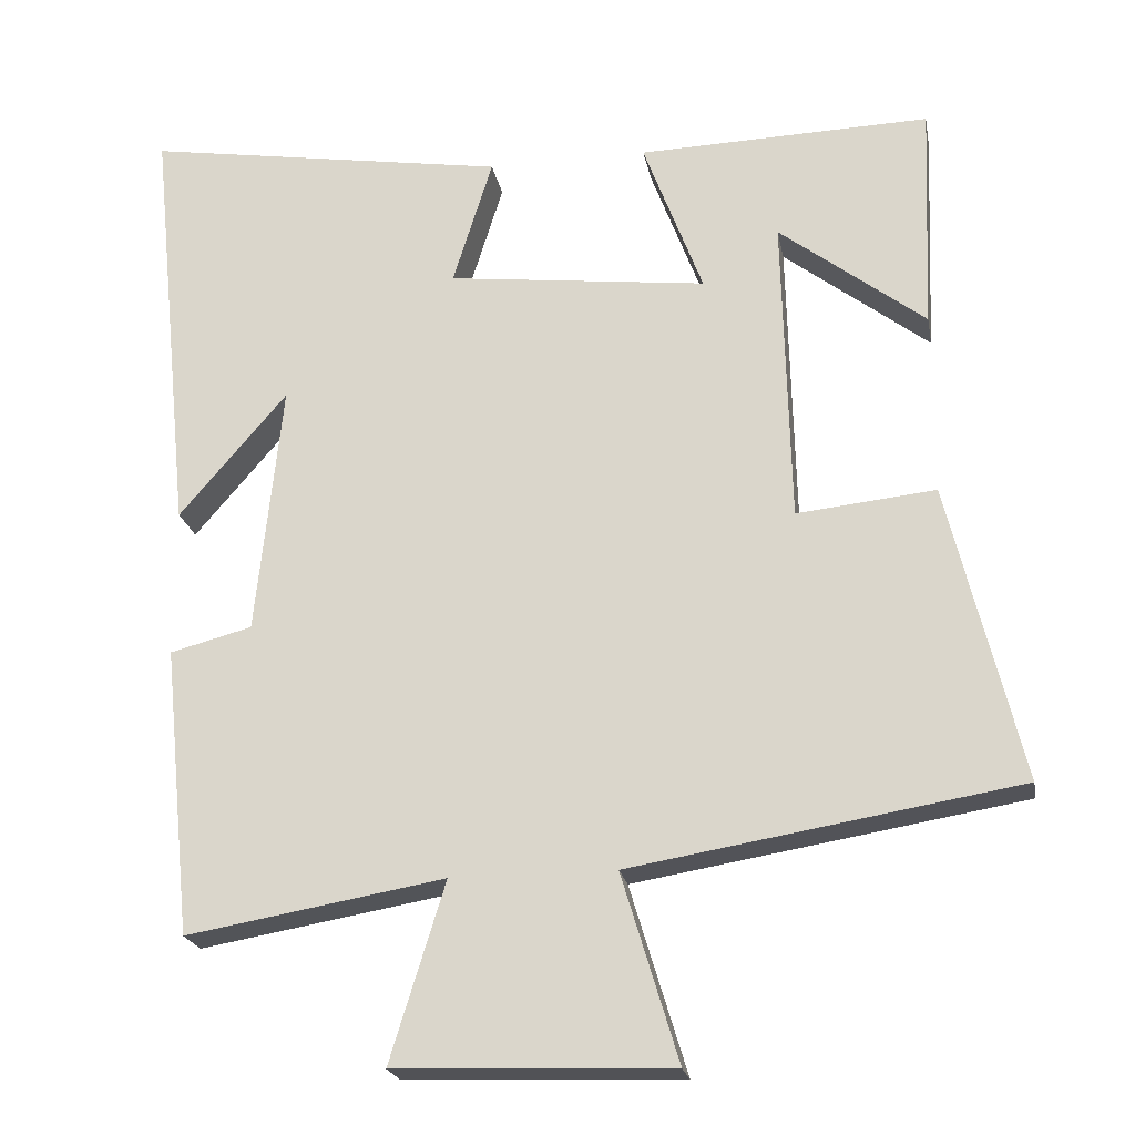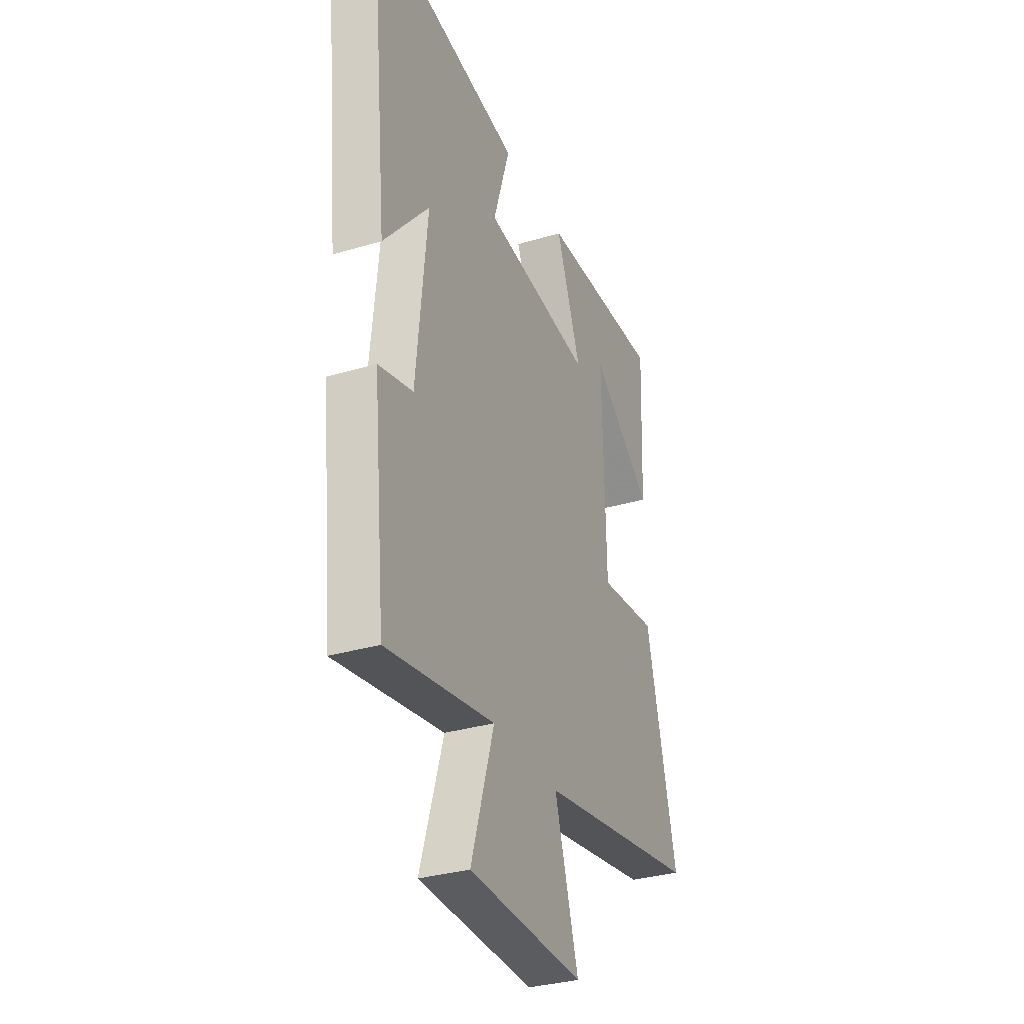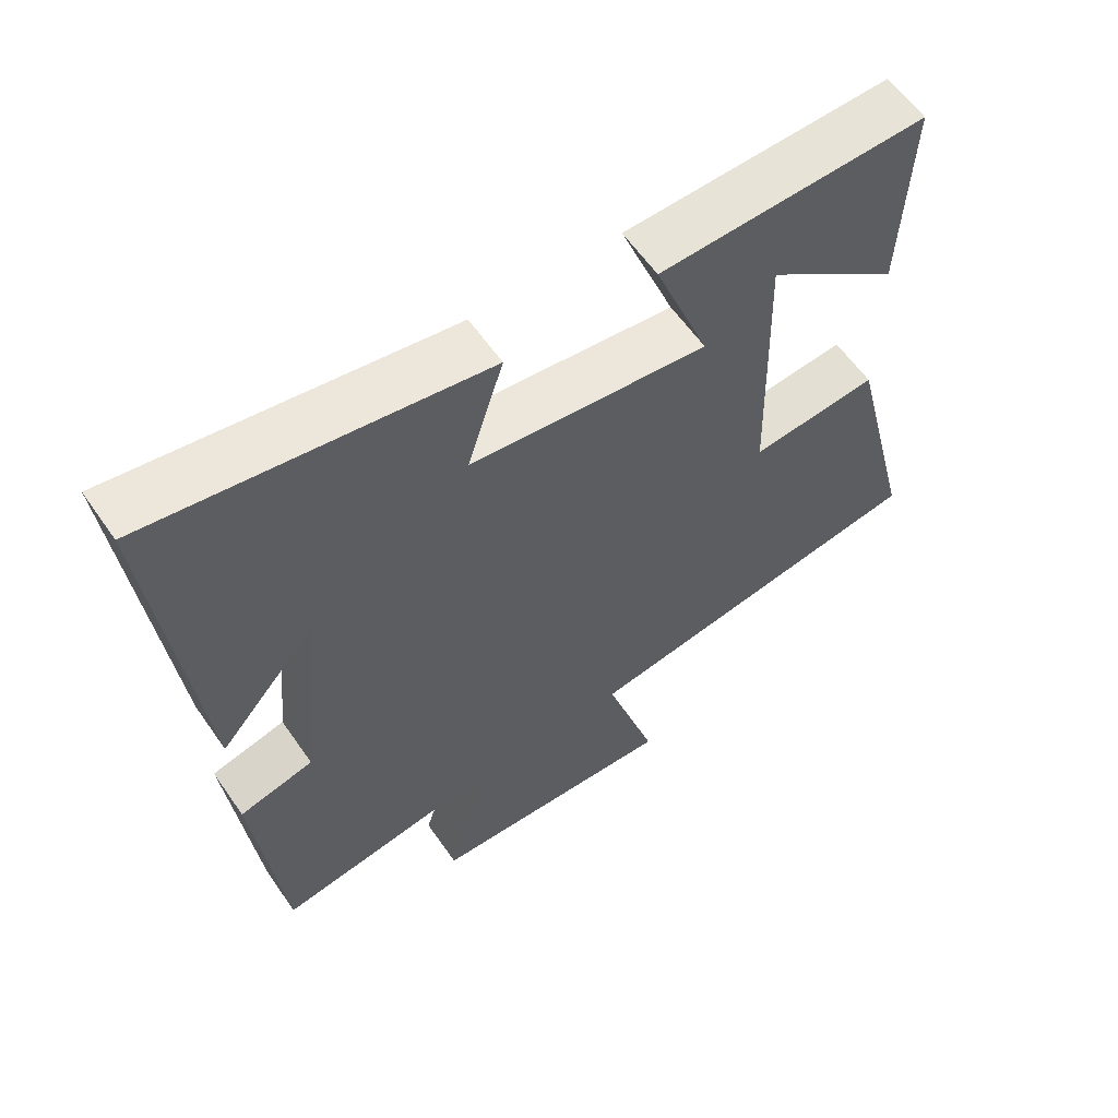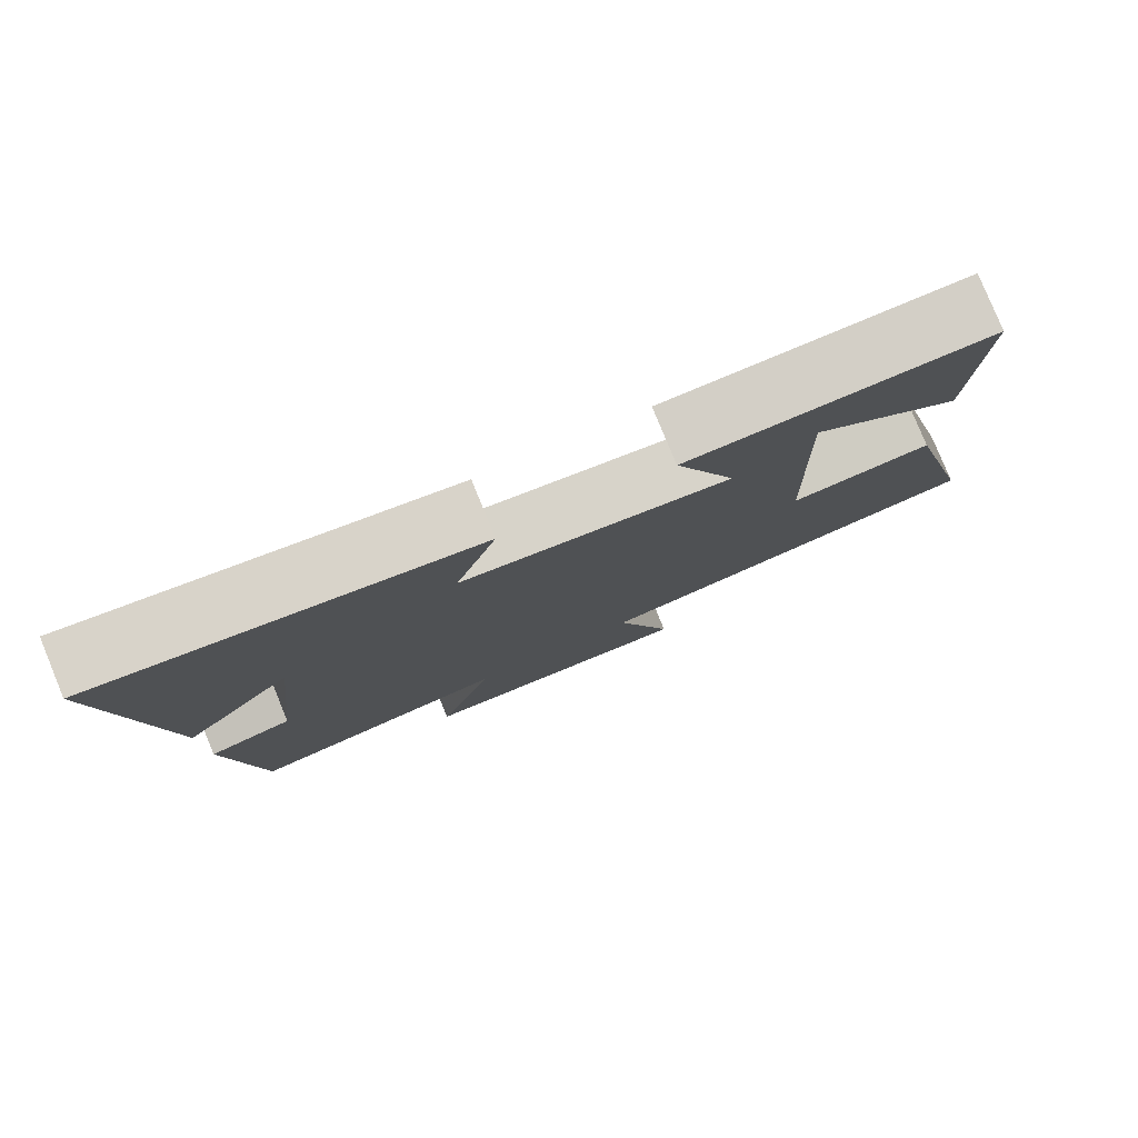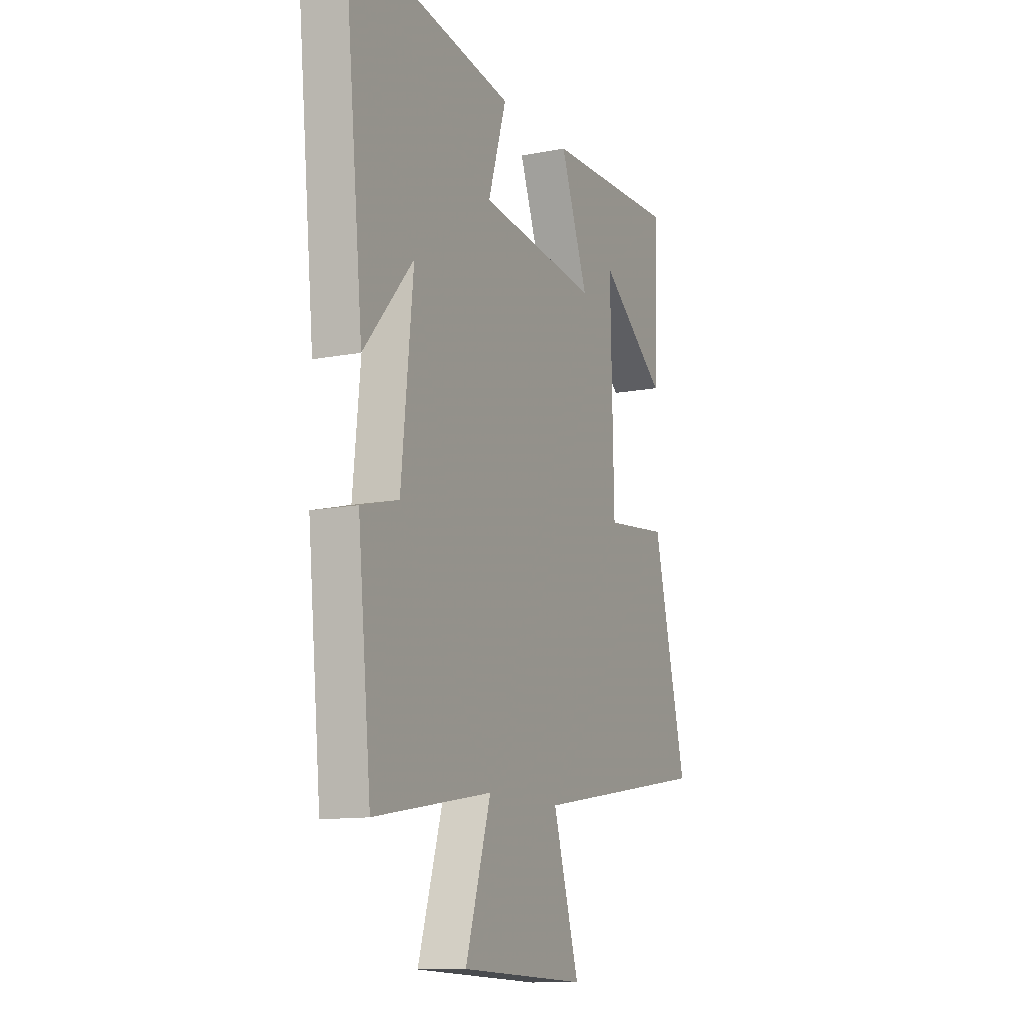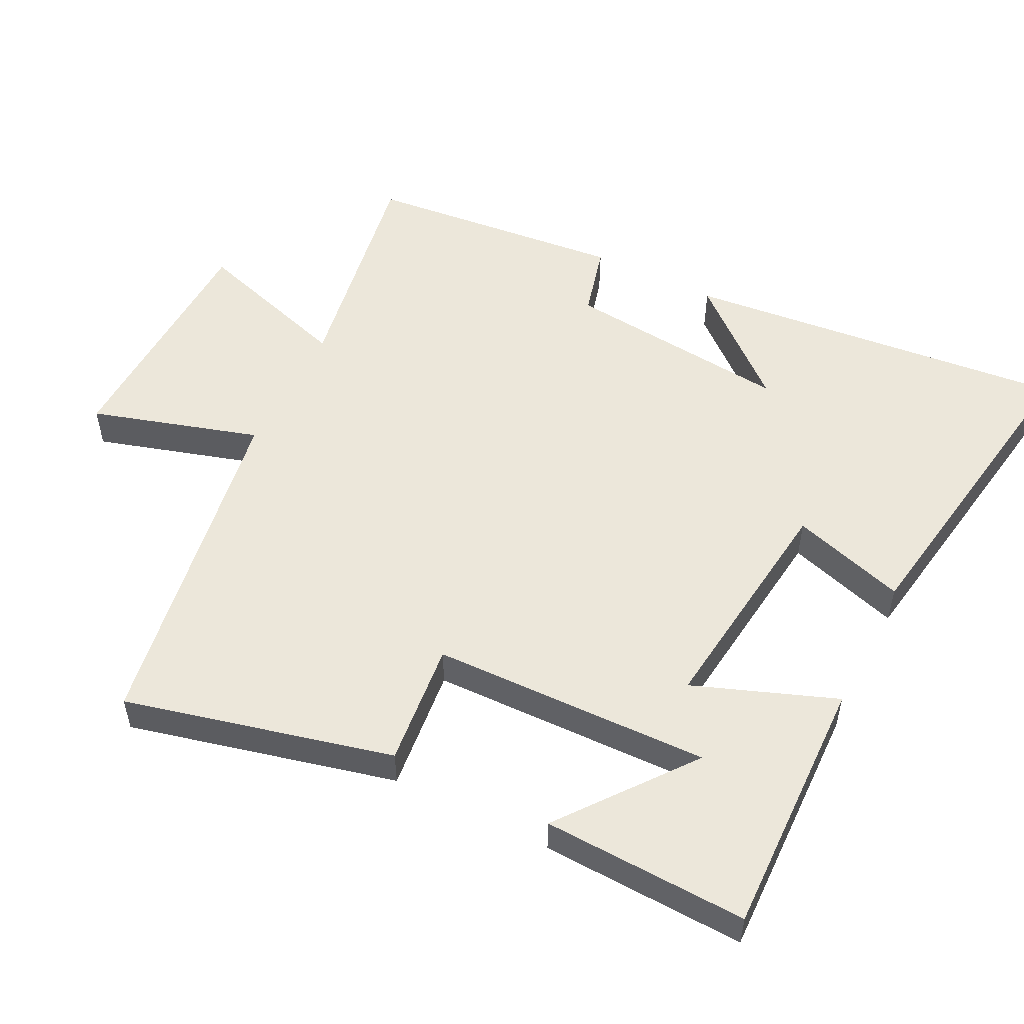
<metadata>
{"format":"obj","ext":"obj","renderer":"f3d","projection":"perspective","resolution":1024,"background":"white","views":[{"elev":-21.6,"azim":-169.6,"up":"+Z"},{"elev":-32.4,"azim":112.6,"up":"+Z"},{"elev":60.2,"azim":145.4,"up":"+Z"},{"elev":80.0,"azim":157.6,"up":"+Z"},{"elev":-12.1,"azim":115.0,"up":"+Z"},{"elev":52.9,"azim":-63.3,"up":"+Y"}]}
</metadata>
<code>
v 0.462 0.07 -0.558
v 0.125 0.07 -0.5
v 0.197 0.07 -0.733
v -0.163 0.07 -0.745
v -0.089 0.07 -0.5
v -0.595 0.07 -0.416
v -0.5 0.07 -0.027
v -0.319 0.07 -0.046
v -0.309 0.07 0.36
v -0.5 0.07 0.213
v -0.512 0.07 0.511
v -0.13 0.07 0.5
v -0.208 0.07 0.293
v 0.132 0.07 0.333
v 0.08 0.07 0.5
v 0.557 0.07 0.576
v 0.5 0.07 0.014
v 0.359 0.07 0.178
v 0.393 0.07 -0.152
v 0.5 0.07 -0.18
v 0.462 0 -0.558
v 0.125 0 -0.5
v 0.197 0 -0.733
v -0.163 0 -0.745
v -0.089 0 -0.5
v -0.595 0 -0.416
v -0.5 0 -0.027
v -0.319 0 -0.046
v -0.309 0 0.36
v -0.5 0 0.213
v -0.512 0 0.511
v -0.13 0 0.5
v -0.208 0 0.293
v 0.132 0 0.333
v 0.08 0 0.5
v 0.557 0 0.576
v 0.5 0 0.014
v 0.359 0 0.178
v 0.393 0 -0.152
v 0.5 0 -0.18
f 19 20 1 2
f 18 19 2
f 16 17 18
f 14 15 16 18
f 13 14 18 2
f 11 12 13
f 9 10 11
f 9 11 13
f 13 2 3
f 9 13 3
f 8 9 3
f 5 6 7 8
f 3 4 5
f 3 5 8
f 22 21 40 39
f 22 39 38
f 38 37 36
f 38 36 35 34
f 22 38 34 33
f 33 32 31
f 31 30 29
f 33 31 29
f 23 22 33
f 23 33 29
f 23 29 28
f 28 27 26 25
f 25 24 23
f 28 25 23
f 1 21 22 2
f 2 22 23 3
f 3 23 24 4
f 4 24 25 5
f 5 25 26 6
f 6 26 27 7
f 7 27 28 8
f 8 28 29 9
f 9 29 30 10
f 10 30 31 11
f 11 31 32 12
f 12 32 33 13
f 13 33 34 14
f 14 34 35 15
f 15 35 36 16
f 16 36 37 17
f 17 37 38 18
f 18 38 39 19
f 19 39 40 20
f 20 40 21 1

</code>
